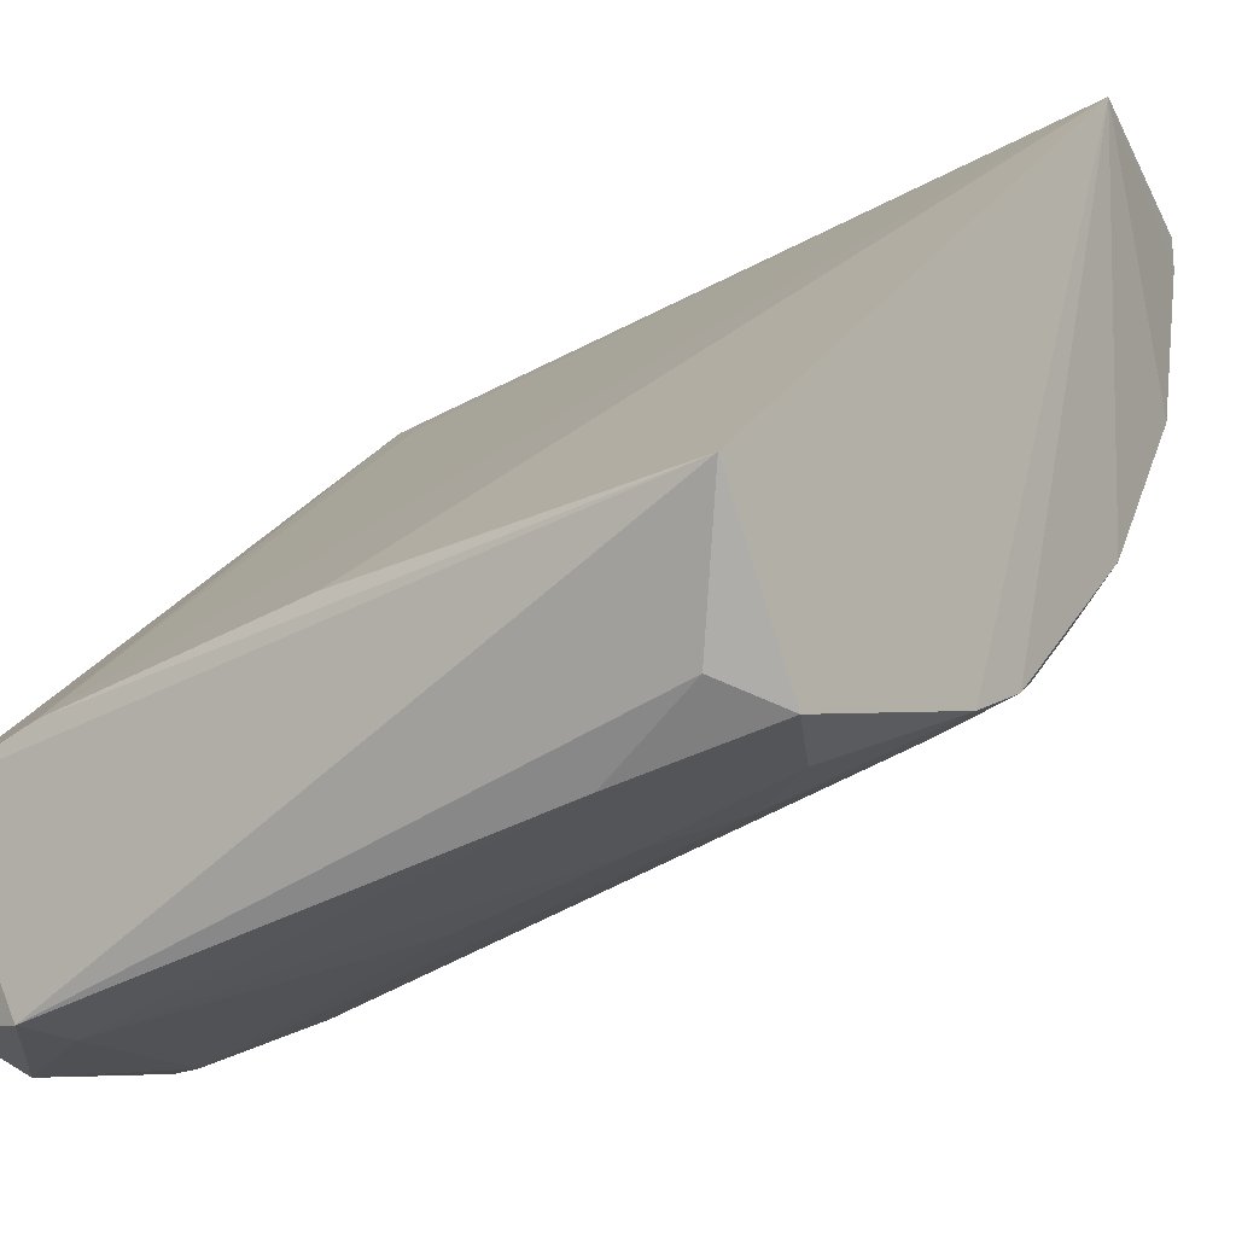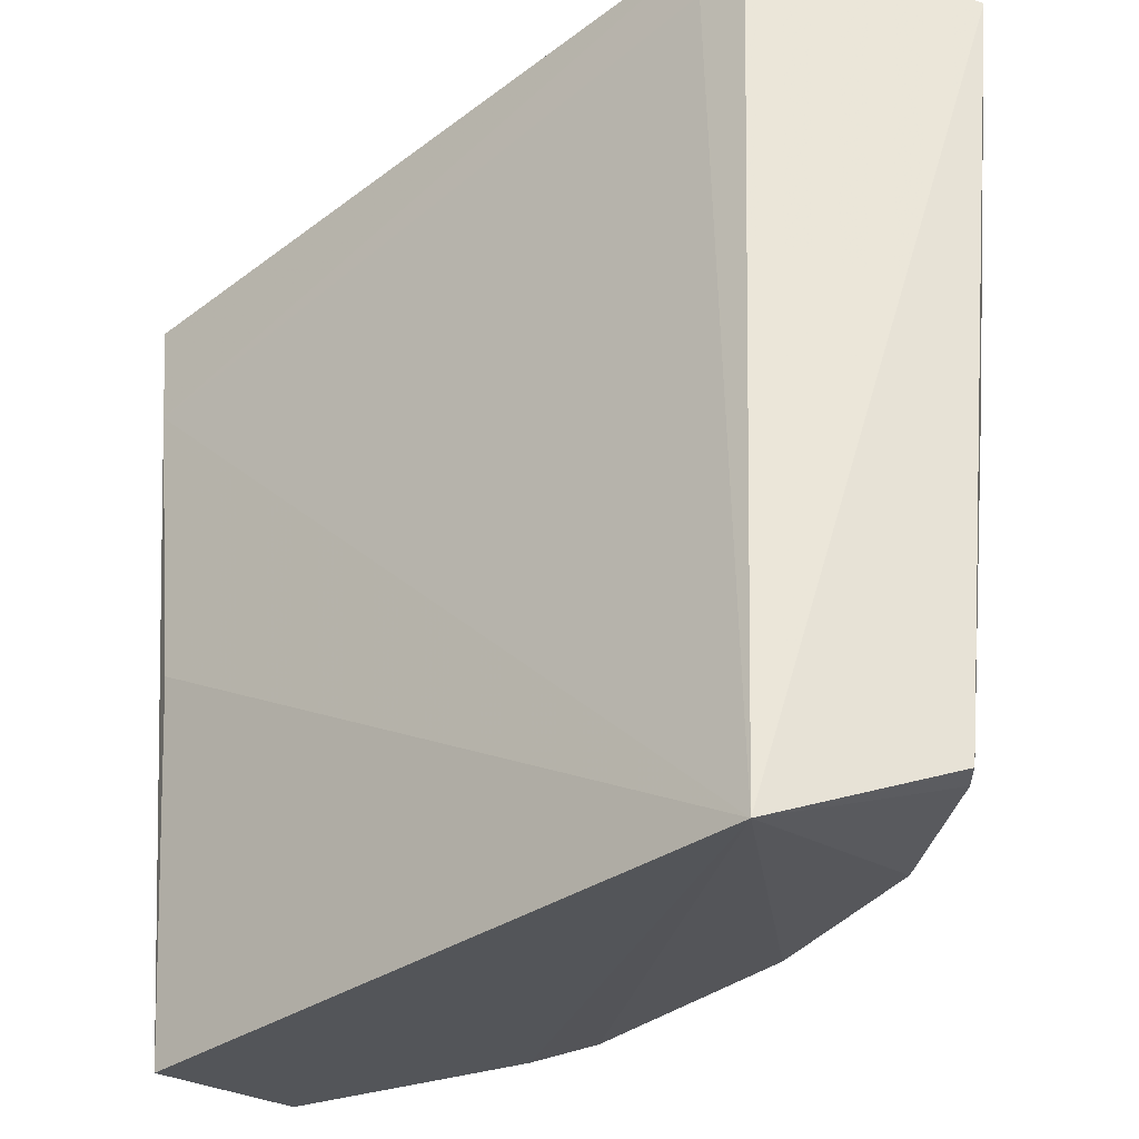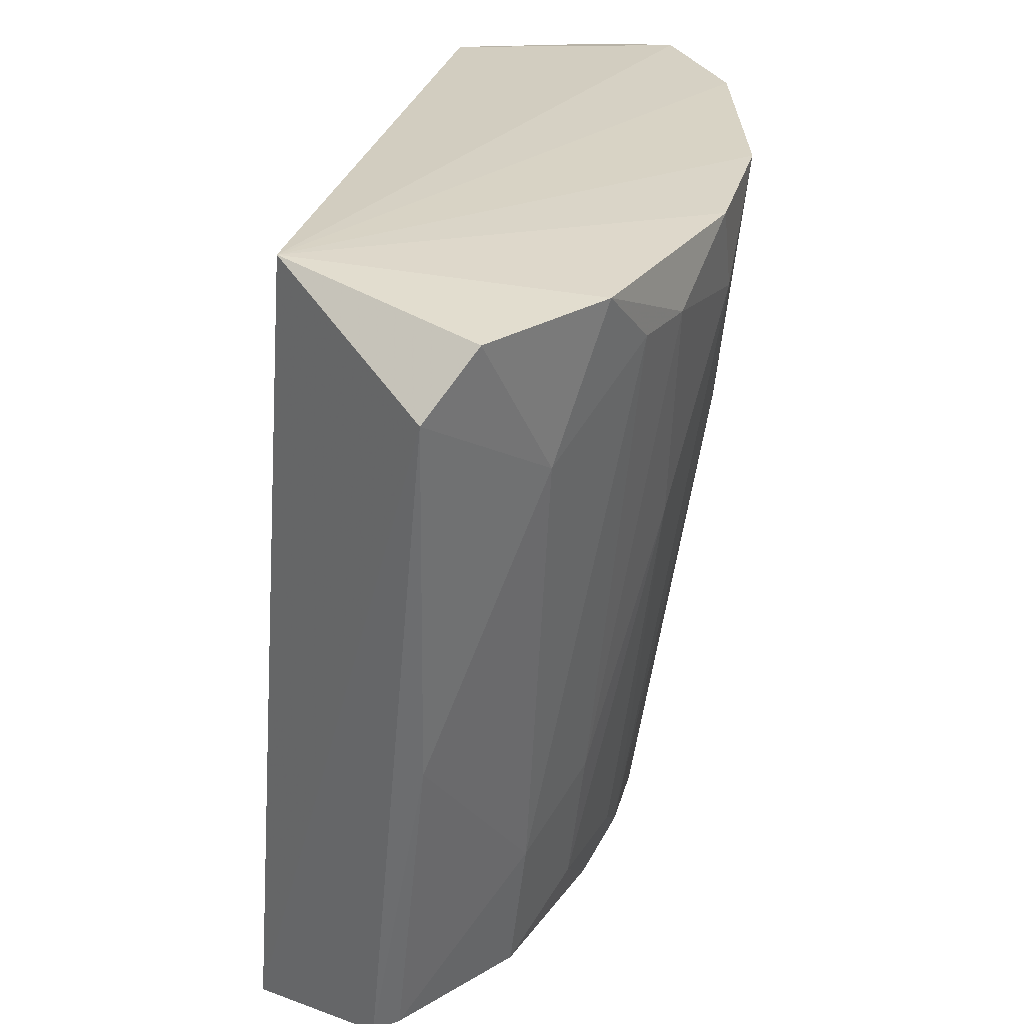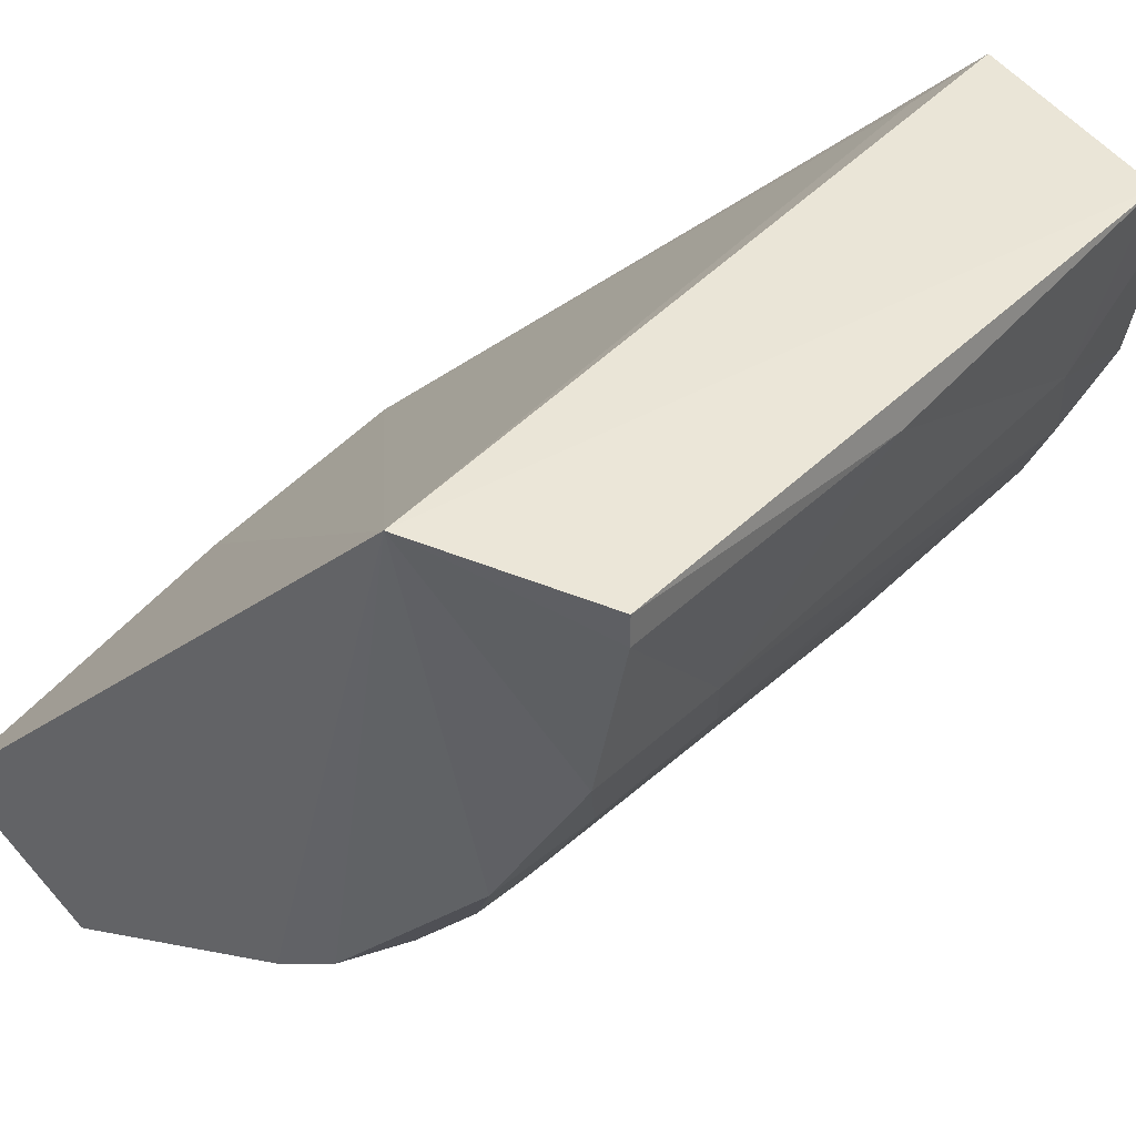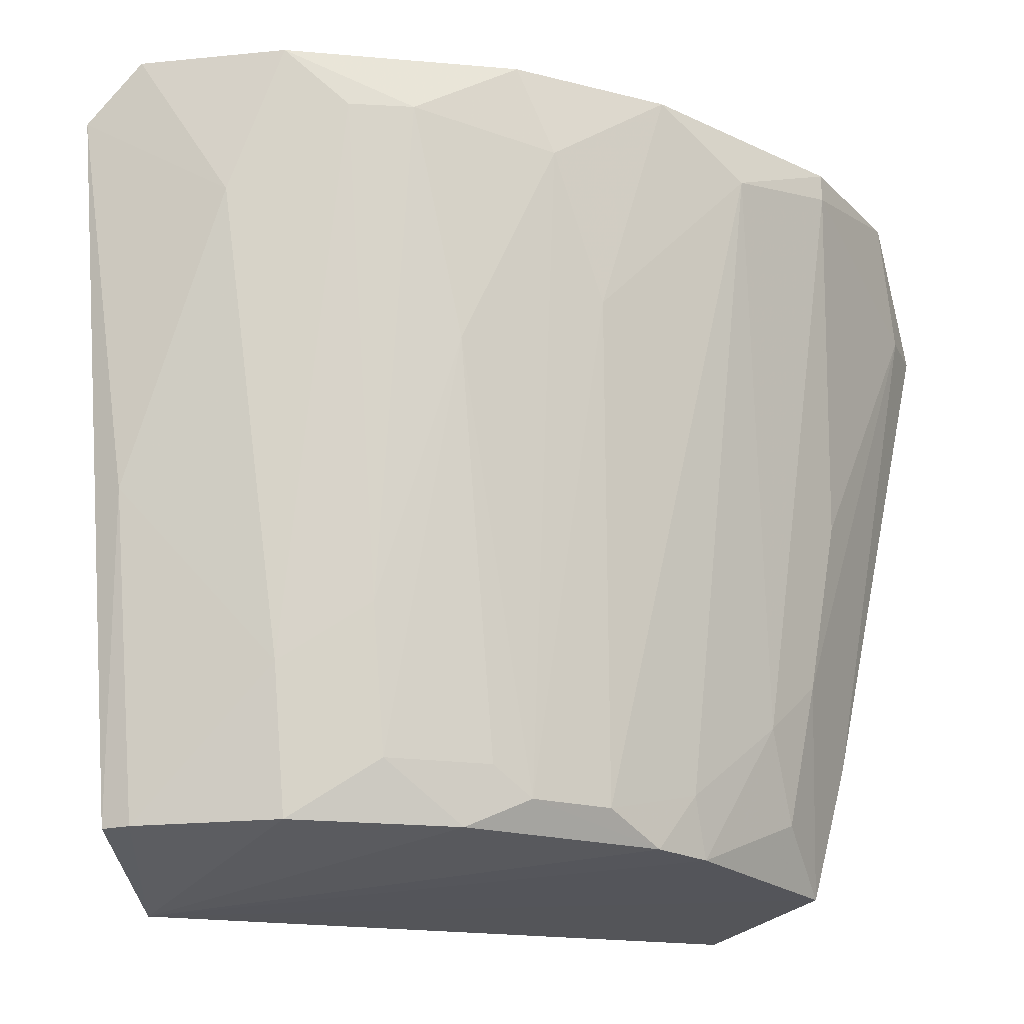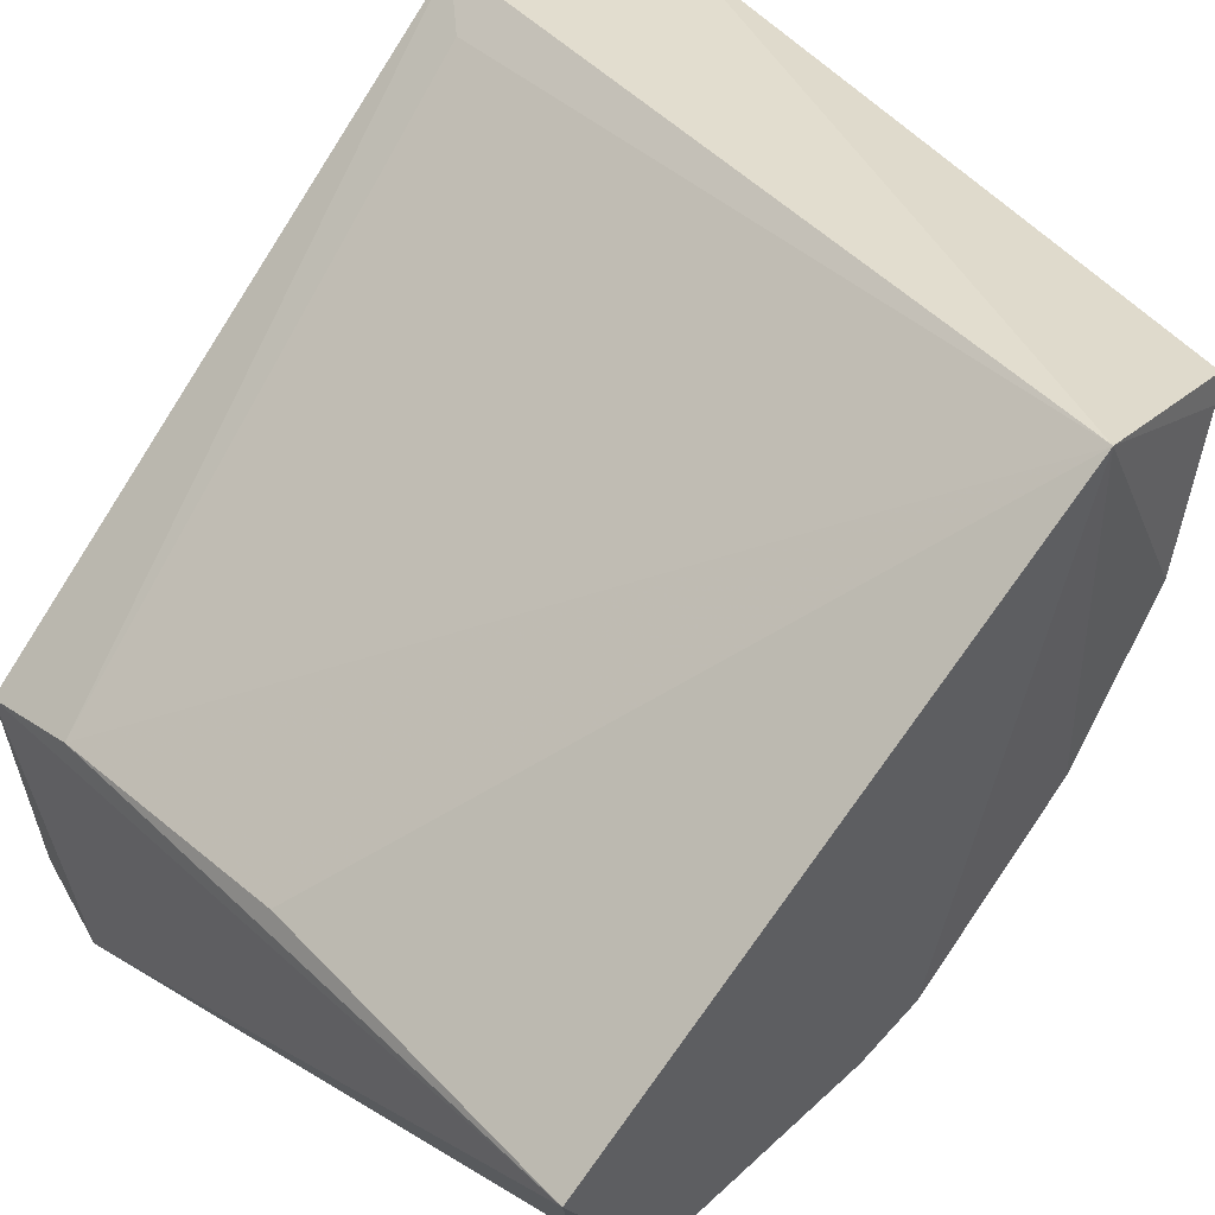
<metadata>
{"format":"obj","ext":"obj","renderer":"f3d","projection":"perspective","resolution":1024,"background":"white","views":[{"elev":-21.2,"azim":129.6,"up":"+Y"},{"elev":59.3,"azim":175.1,"up":"+Y"},{"elev":27.3,"azim":-121.5,"up":"+Z"},{"elev":38.3,"azim":-151.0,"up":"+Y"},{"elev":-22.2,"azim":-68.9,"up":"+Z"},{"elev":39.5,"azim":139.6,"up":"+Y"}]}
</metadata>
<code>
v -0.1056 -0.08649 -0.1327
v 0.001676 -0.1117 0.01883
v -0.1056 -0.01073 0.0125
v -0.09932 -0.1244 0.01883
v 0.004928 -0.09975 -0.1487
v -0.1309 -0.01073 -0.1453
v -0.1562 -0.02337 0.01883
v -0.01096 -0.1559 -0.006441
v -0.09486 -0.002155 -0.155
v -0.06148 -0.118 -0.1453
v -0.115 -0.004373 0.02602
v -0.1435 -0.06757 0.006203
v -0.01726 -0.1307 -0.1453
v -0.05515 -0.1496 0.01883
v 0.001676 -0.1559 -0.006441
v -0.1246 -0.04863 -0.1453
v 0.001676 -0.1054 -0.006441
v -0.1562 -0.01073 0.006203
v -0.1246 -0.0991 0.01883
v -0.08669 -0.1054 -0.139
v -0.02358 -0.1559 0.01883
v -0.03621 -0.137 -0.1011
v -0.08037 -0.137 0.006203
v -0.1498 -0.0423 -0.01274
v 0.001676 -0.0991 -0.06954
v -0.1183 -0.1054 -0.000111
v -0.1246 -0.08649 -0.04431
v -0.006897 -0.1255 -0.1364
v -0.002494 -0.1521 0.01449
v -0.1056 -0.08018 -0.1453
v -0.1498 -0.05493 0.01883
v -0.1435 -0.01706 -0.07583
v -0.1056 -0.1117 -0.0317
v -0.04884 -0.1307 -0.1137
v -0.05515 -0.1496 0.0125
v -0.1183 -0.06757 -0.1327
v -0.1309 -0.04863 -0.1137
v -0.0741 -0.1117 -0.1453
v -0.1372 -0.08018 0.006203
v -0.1309 -0.01706 -0.1453
v -0.01096 -0.137 -0.1137
v -0.09932 -0.0928 -0.139
v -0.03621 -0.1307 -0.1327
v -0.03621 -0.1433 -0.06324
v -0.1246 -0.06757 -0.1011
v -0.06778 -0.118 -0.1327
f 20 38 46
f 3 9 11
f 9 5 13
f 10 9 13
f 11 4 14
f 5 2 15
f 2 5 17
f 9 3 17
f 3 11 17
f 11 2 17
f 9 6 18
f 7 11 18
f 11 9 18
f 4 11 19
f 2 11 21
f 11 14 21
f 8 15 21
f 14 4 23
f 7 18 24
f 5 9 25
f 17 5 25
f 9 17 25
f 4 19 26
f 13 5 28
f 5 15 28
f 15 2 29
f 2 21 29
f 21 15 29
f 16 9 30
f 11 7 31
f 19 11 31
f 7 24 31
f 24 12 31
f 18 6 32
f 24 18 32
f 23 4 33
f 20 23 33
f 4 26 33
f 23 34 35
f 8 21 35
f 21 14 35
f 14 23 35
f 34 22 35
f 1 27 36
f 16 30 36
f 30 1 36
f 12 24 37
f 24 32 37
f 16 36 37
f 9 10 38
f 30 9 38
f 26 19 39
f 27 26 39
f 19 31 39
f 31 12 39
f 6 9 40
f 9 16 40
f 32 6 40
f 16 37 40
f 37 32 40
f 15 8 41
f 8 22 41
f 22 13 41
f 13 28 41
f 28 15 41
f 27 1 42
f 26 27 42
f 1 30 42
f 20 33 42
f 33 26 42
f 38 20 42
f 30 38 42
f 10 13 43
f 13 22 43
f 34 10 43
f 22 34 43
f 22 8 44
f 8 35 44
f 35 22 44
f 36 27 45
f 12 37 45
f 37 36 45
f 27 39 45
f 39 12 45
f 23 20 46
f 10 34 46
f 34 23 46
f 38 10 46

</code>
